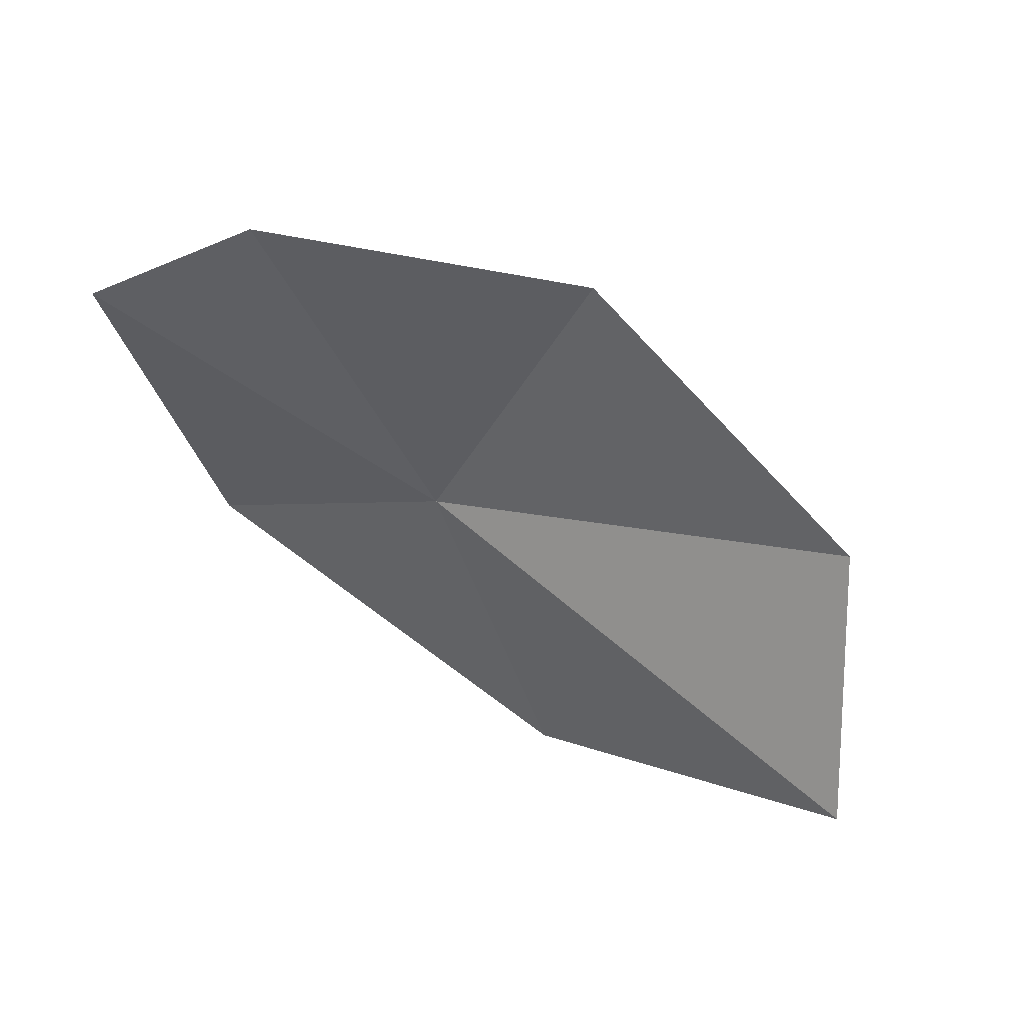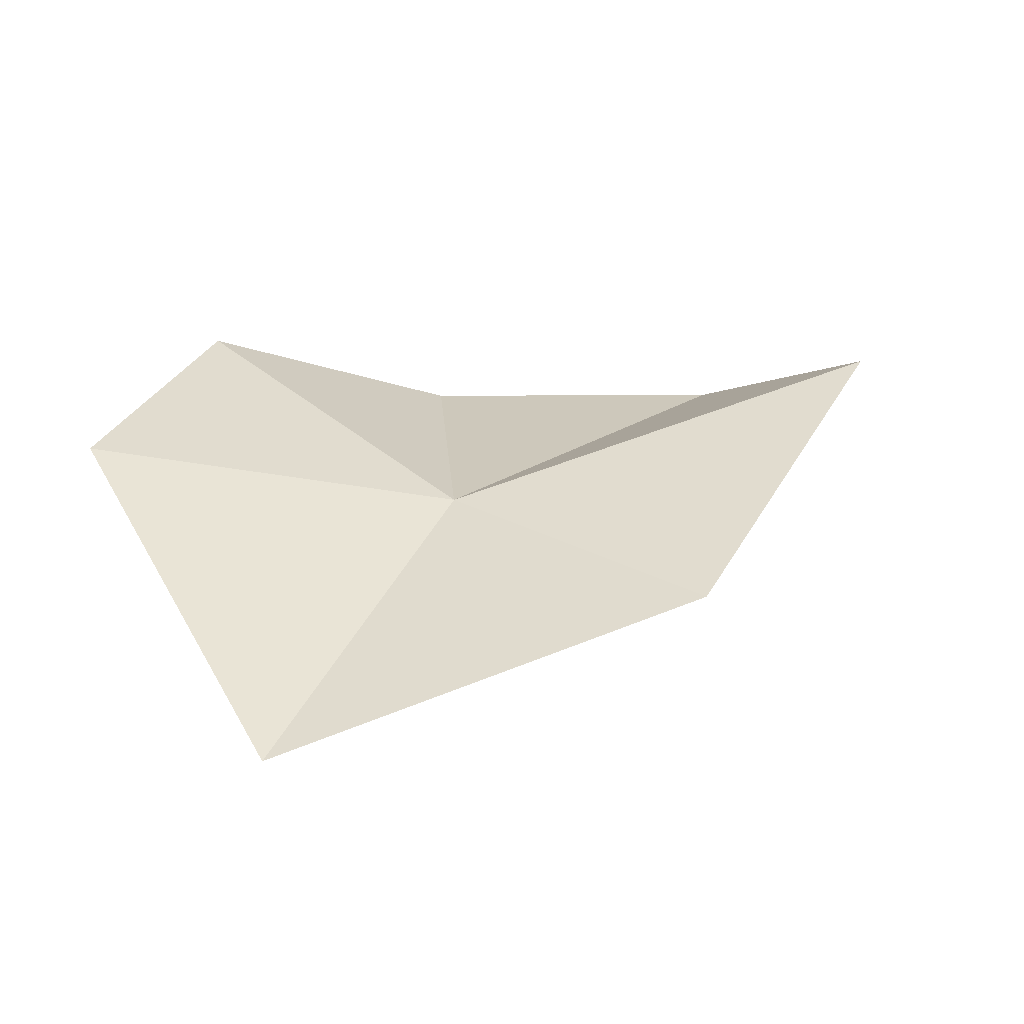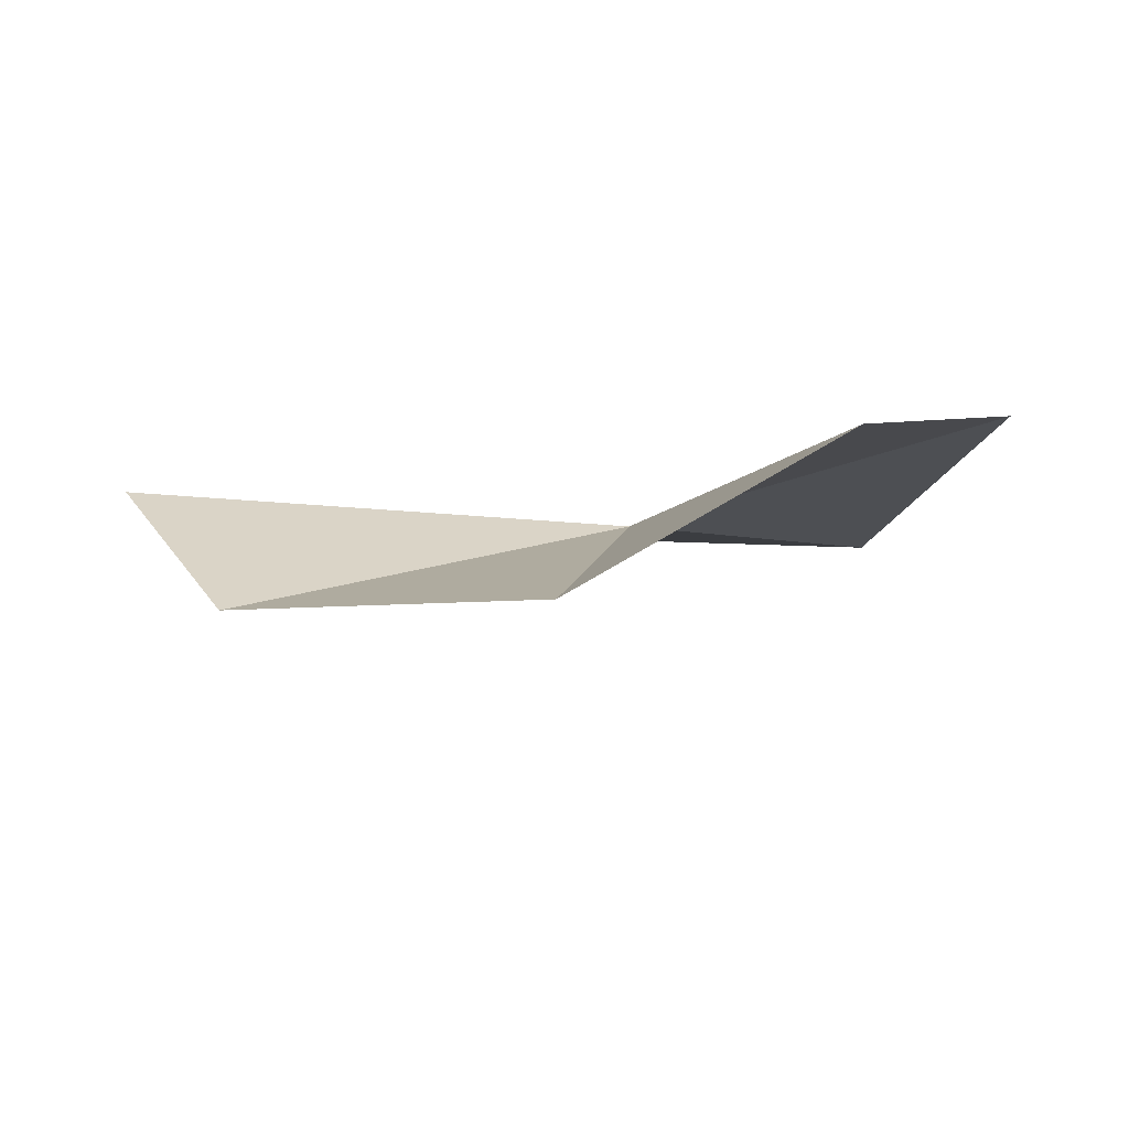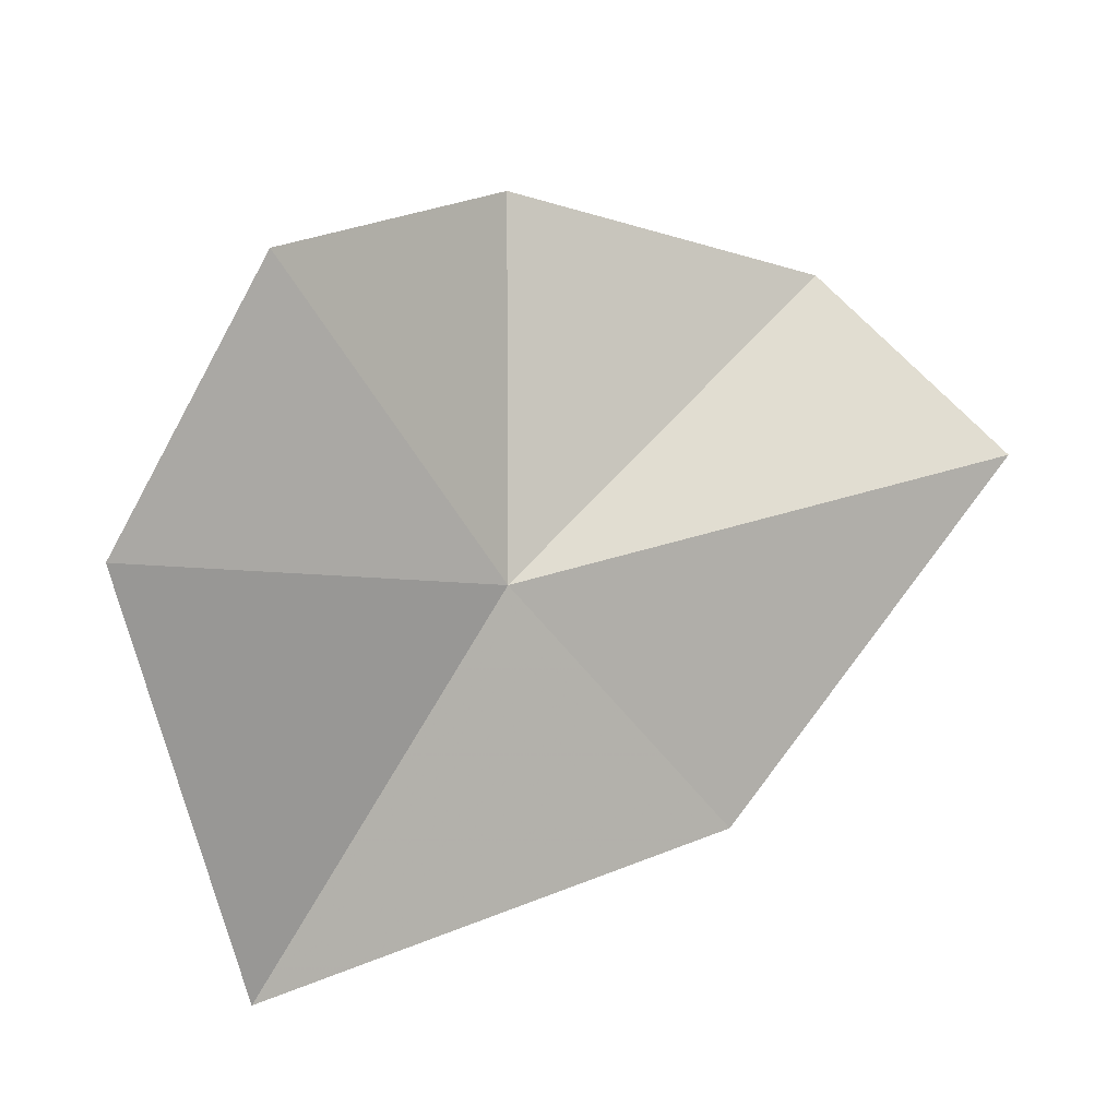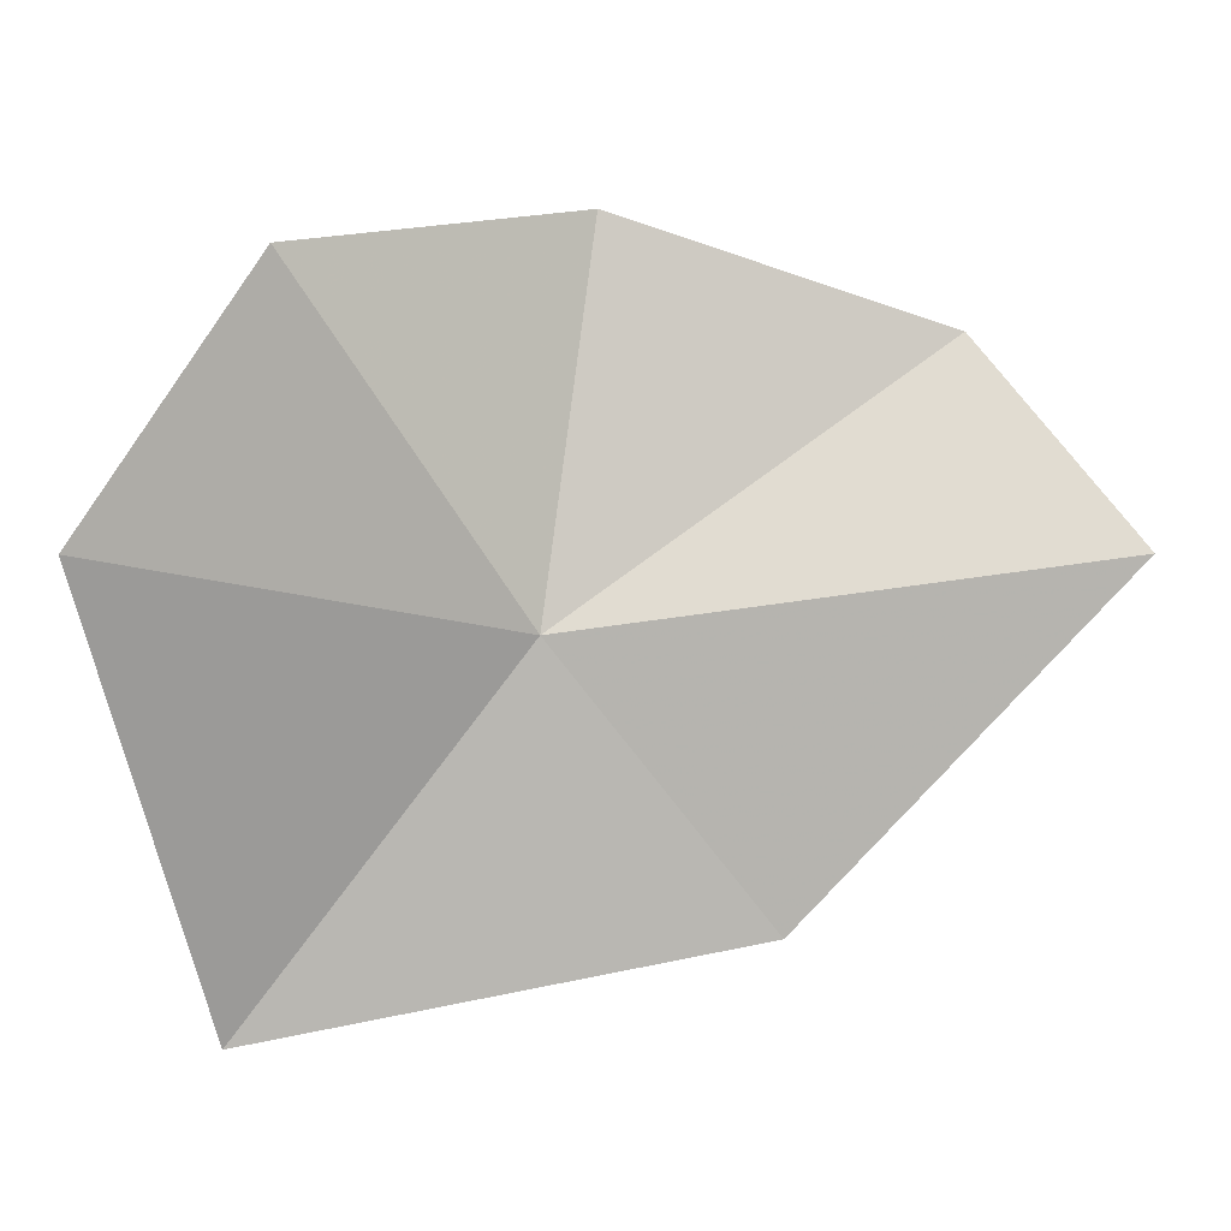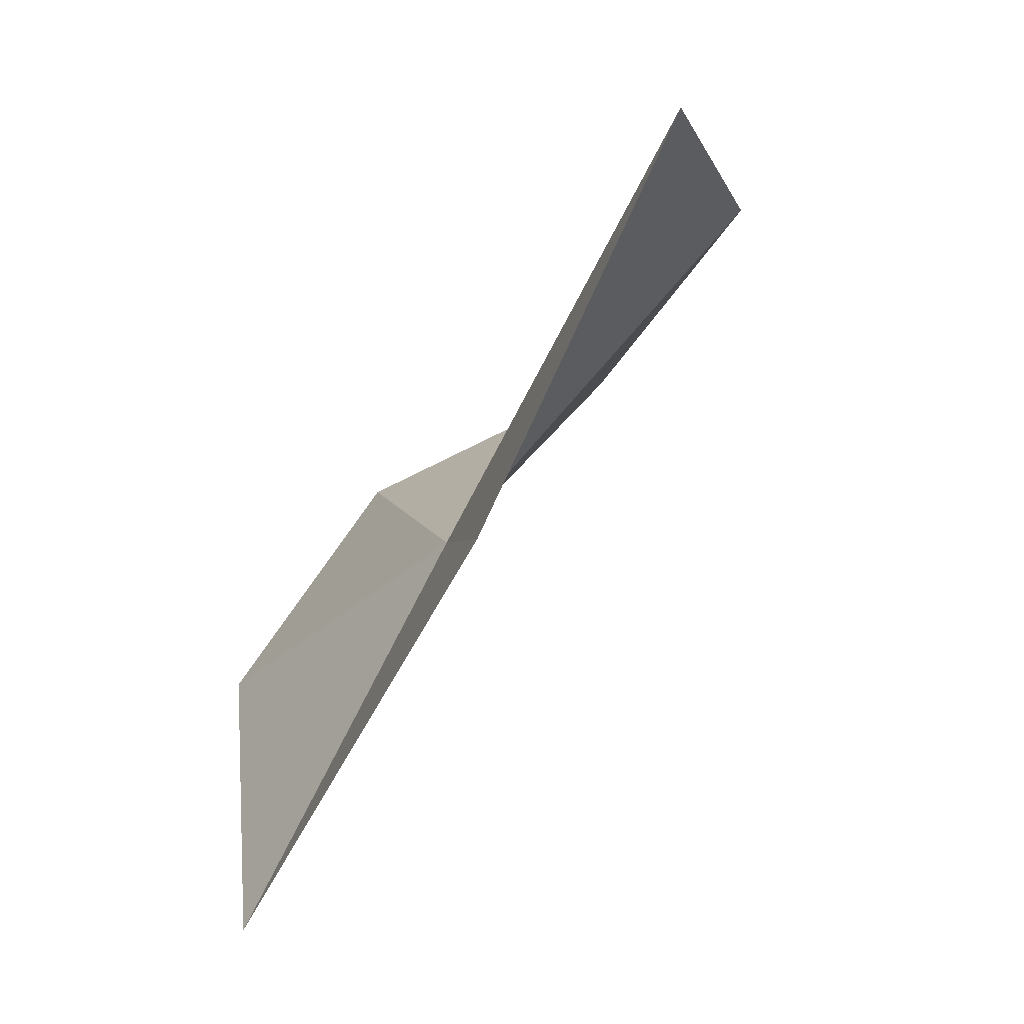
<metadata>
{"format":"obj","ext":"obj","renderer":"f3d","projection":"perspective","resolution":1024,"background":"white","views":[{"elev":69.5,"azim":-140.8,"up":"+Z"},{"elev":47.8,"azim":163.9,"up":"+Y"},{"elev":-15.0,"azim":1.7,"up":"+Y"},{"elev":22.7,"azim":157.1,"up":"+Z"},{"elev":21.2,"azim":173.8,"up":"+Z"},{"elev":-53.0,"azim":-118.4,"up":"+Z"}]}
</metadata>
<code>
v 21.76 29.85 3.685
v 22.79 30.06 3.994
v 22.51 30.04 2.772
v 22.32 29.84 4.595
v 21.22 30.03 2.978
v 21.59 29.43 4.559
v 20.73 29.48 4.259
v 20.37 29.92 3.849
f 1 2 3
f 1 4 2
f 1 3 5
f 1 6 4
f 1 7 6
f 1 8 7
f 1 5 8

</code>
